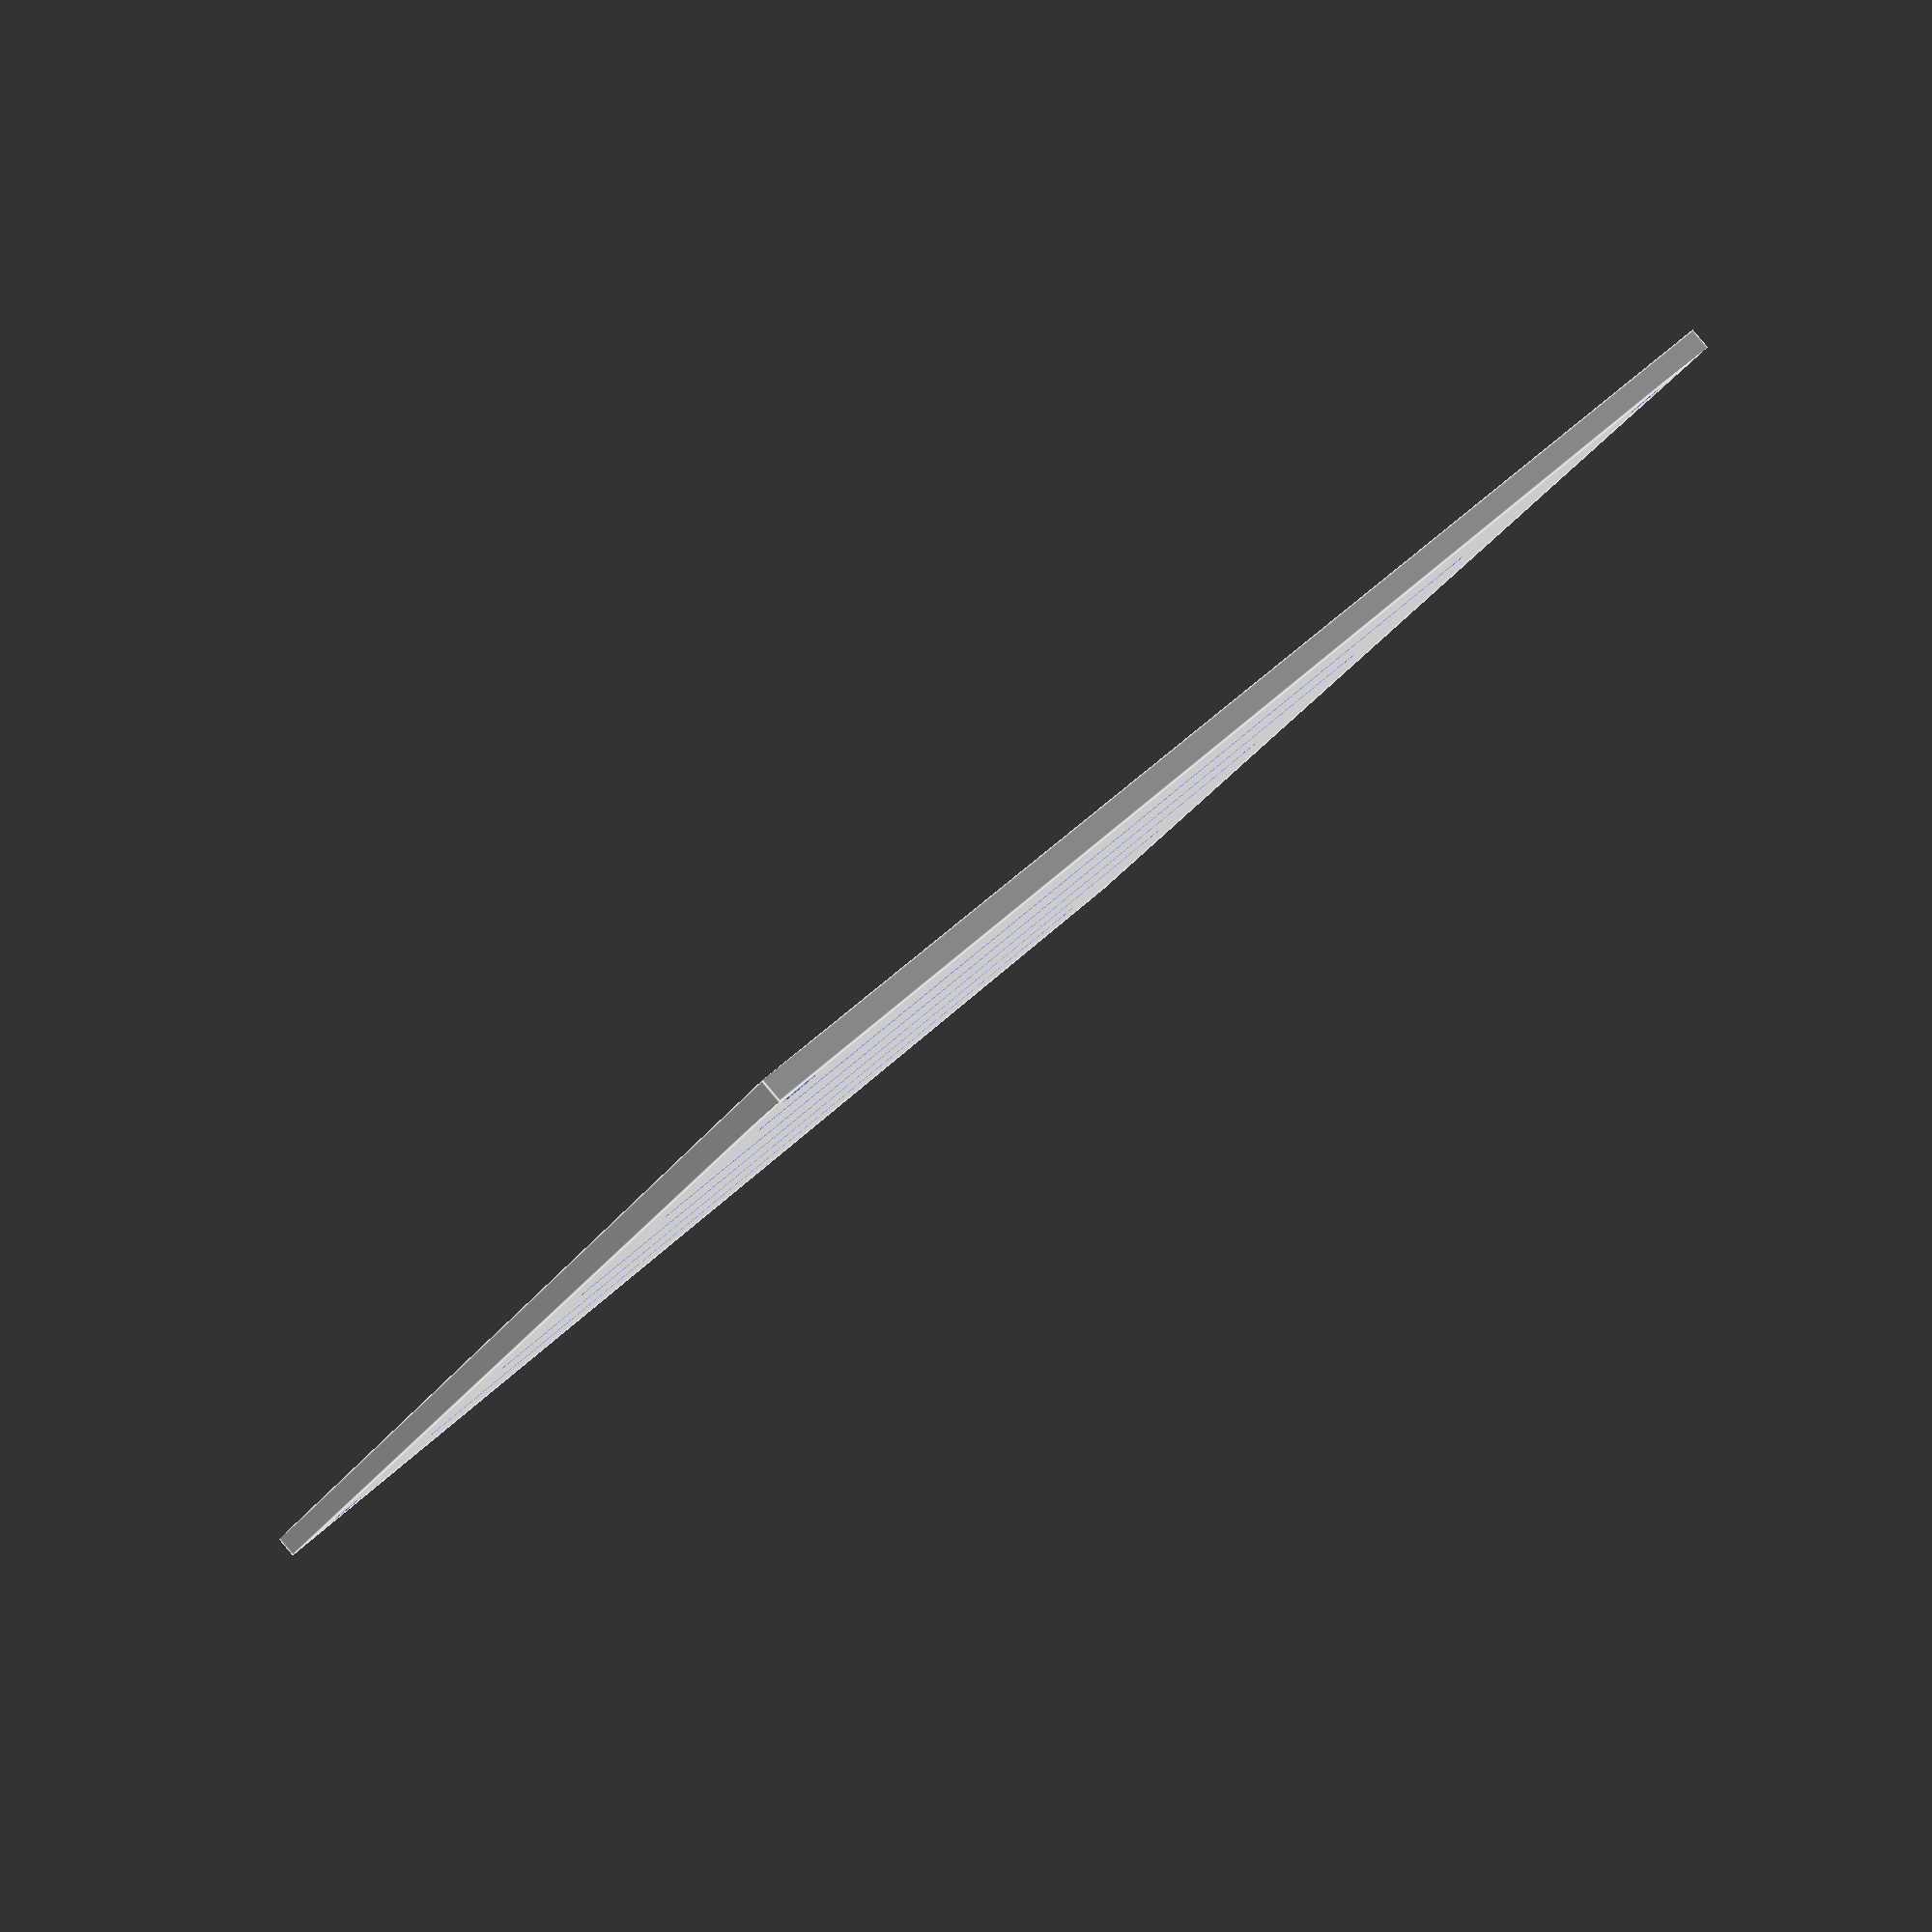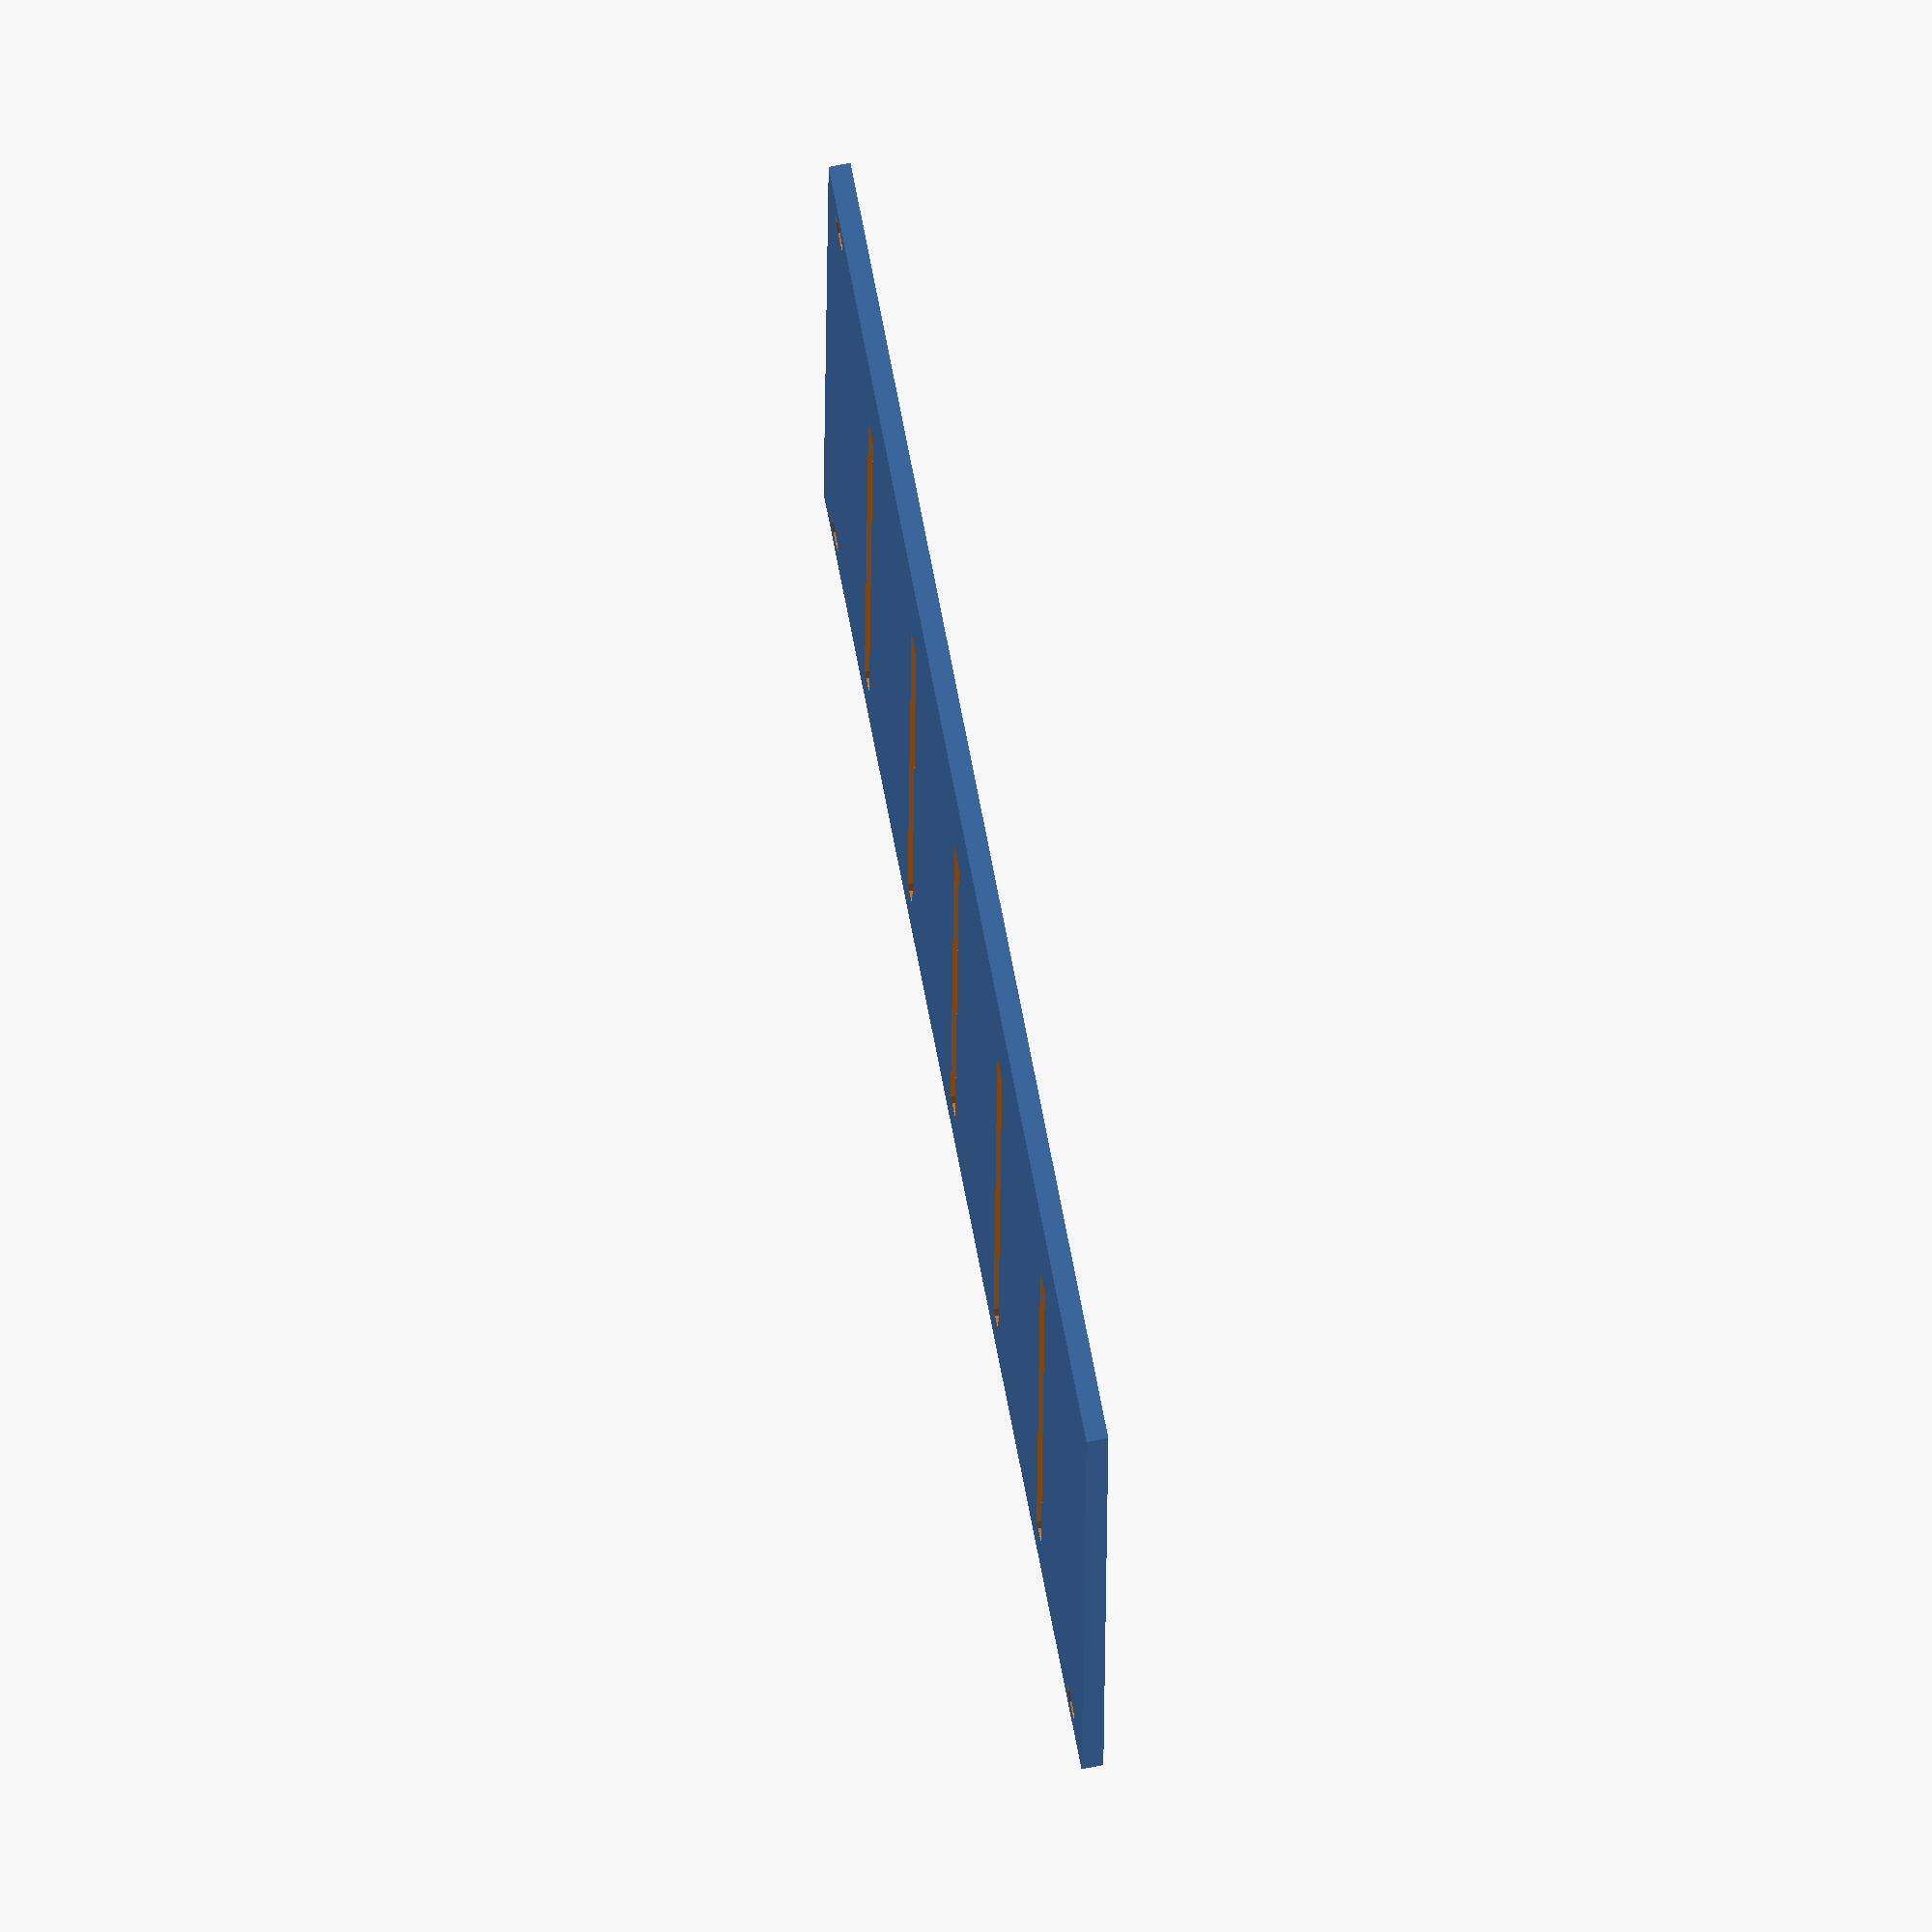
<openscad>

partNumber = "NFW-06";
versionNumber = "V1.1";
lastFour = "Last Four";
rotateAntiClockwise = "Rotate Anti-Clockwise";

plateWidth = 120;
plateHeight = 120;
plateDepth = 2;

step = 2;
step = 0.2;

module makeText(text,r,s)
{
    // Extude it by 5mm, rotate it and centre it. 
    
    linear_extrude(5) 
        rotate([0,0,r])
        text(text, 
                font="arial:style=Bold", 
                size = s, 
                valign="center", 
                halign="center");       
}

difference()
{
    // Build the plate
    
    translate([0,0,0]) 
        cube([plateWidth,plateHeight,plateDepth]);

    // Add the title
    
    translate([30,110,1]) makeText(partNumber,0,8);   
    translate([62,110,1]) makeText(versionNumber,0,6); 
    translate([10,55,1]) makeText(lastFour,90,8); 
    translate([110,60,1]) makeText(rotateAntiClockwise,270,6);
    
    // Add the lines
    
    for(i = [1 : 1 : 5]) {
        
        //if ((i != 1) && (i != 5)) {
            
            for(j = [0 : step : 90]) {    
        
        translate([0 + i * 20,j + 10,-1]) 
            cylinder(h = 5,r1 = 1, r2 =1.4, $fn=10);
        

    //}
        }
    }
    
    startR1 = 1.5;
    endR2 = 2.4;
    
    translate([5,5,-1]) 
            cylinder(h = 5,r1 = startR1, r2 =endR2, $fn=10);
    translate([plateWidth - 5,5,-1]) 
            cylinder(h = 5,r1 = startR1, r2 =endR2, $fn=10); 
    translate([plateWidth - 5,plateHeight - 5,-1]) 
            cylinder(h = 5,r1 = startR1, r2 =endR2, $fn=10); 

        
}

</openscad>
<views>
elev=92.0 azim=57.6 roll=40.2 proj=p view=edges
elev=285.2 azim=358.9 roll=258.9 proj=o view=wireframe
</views>
